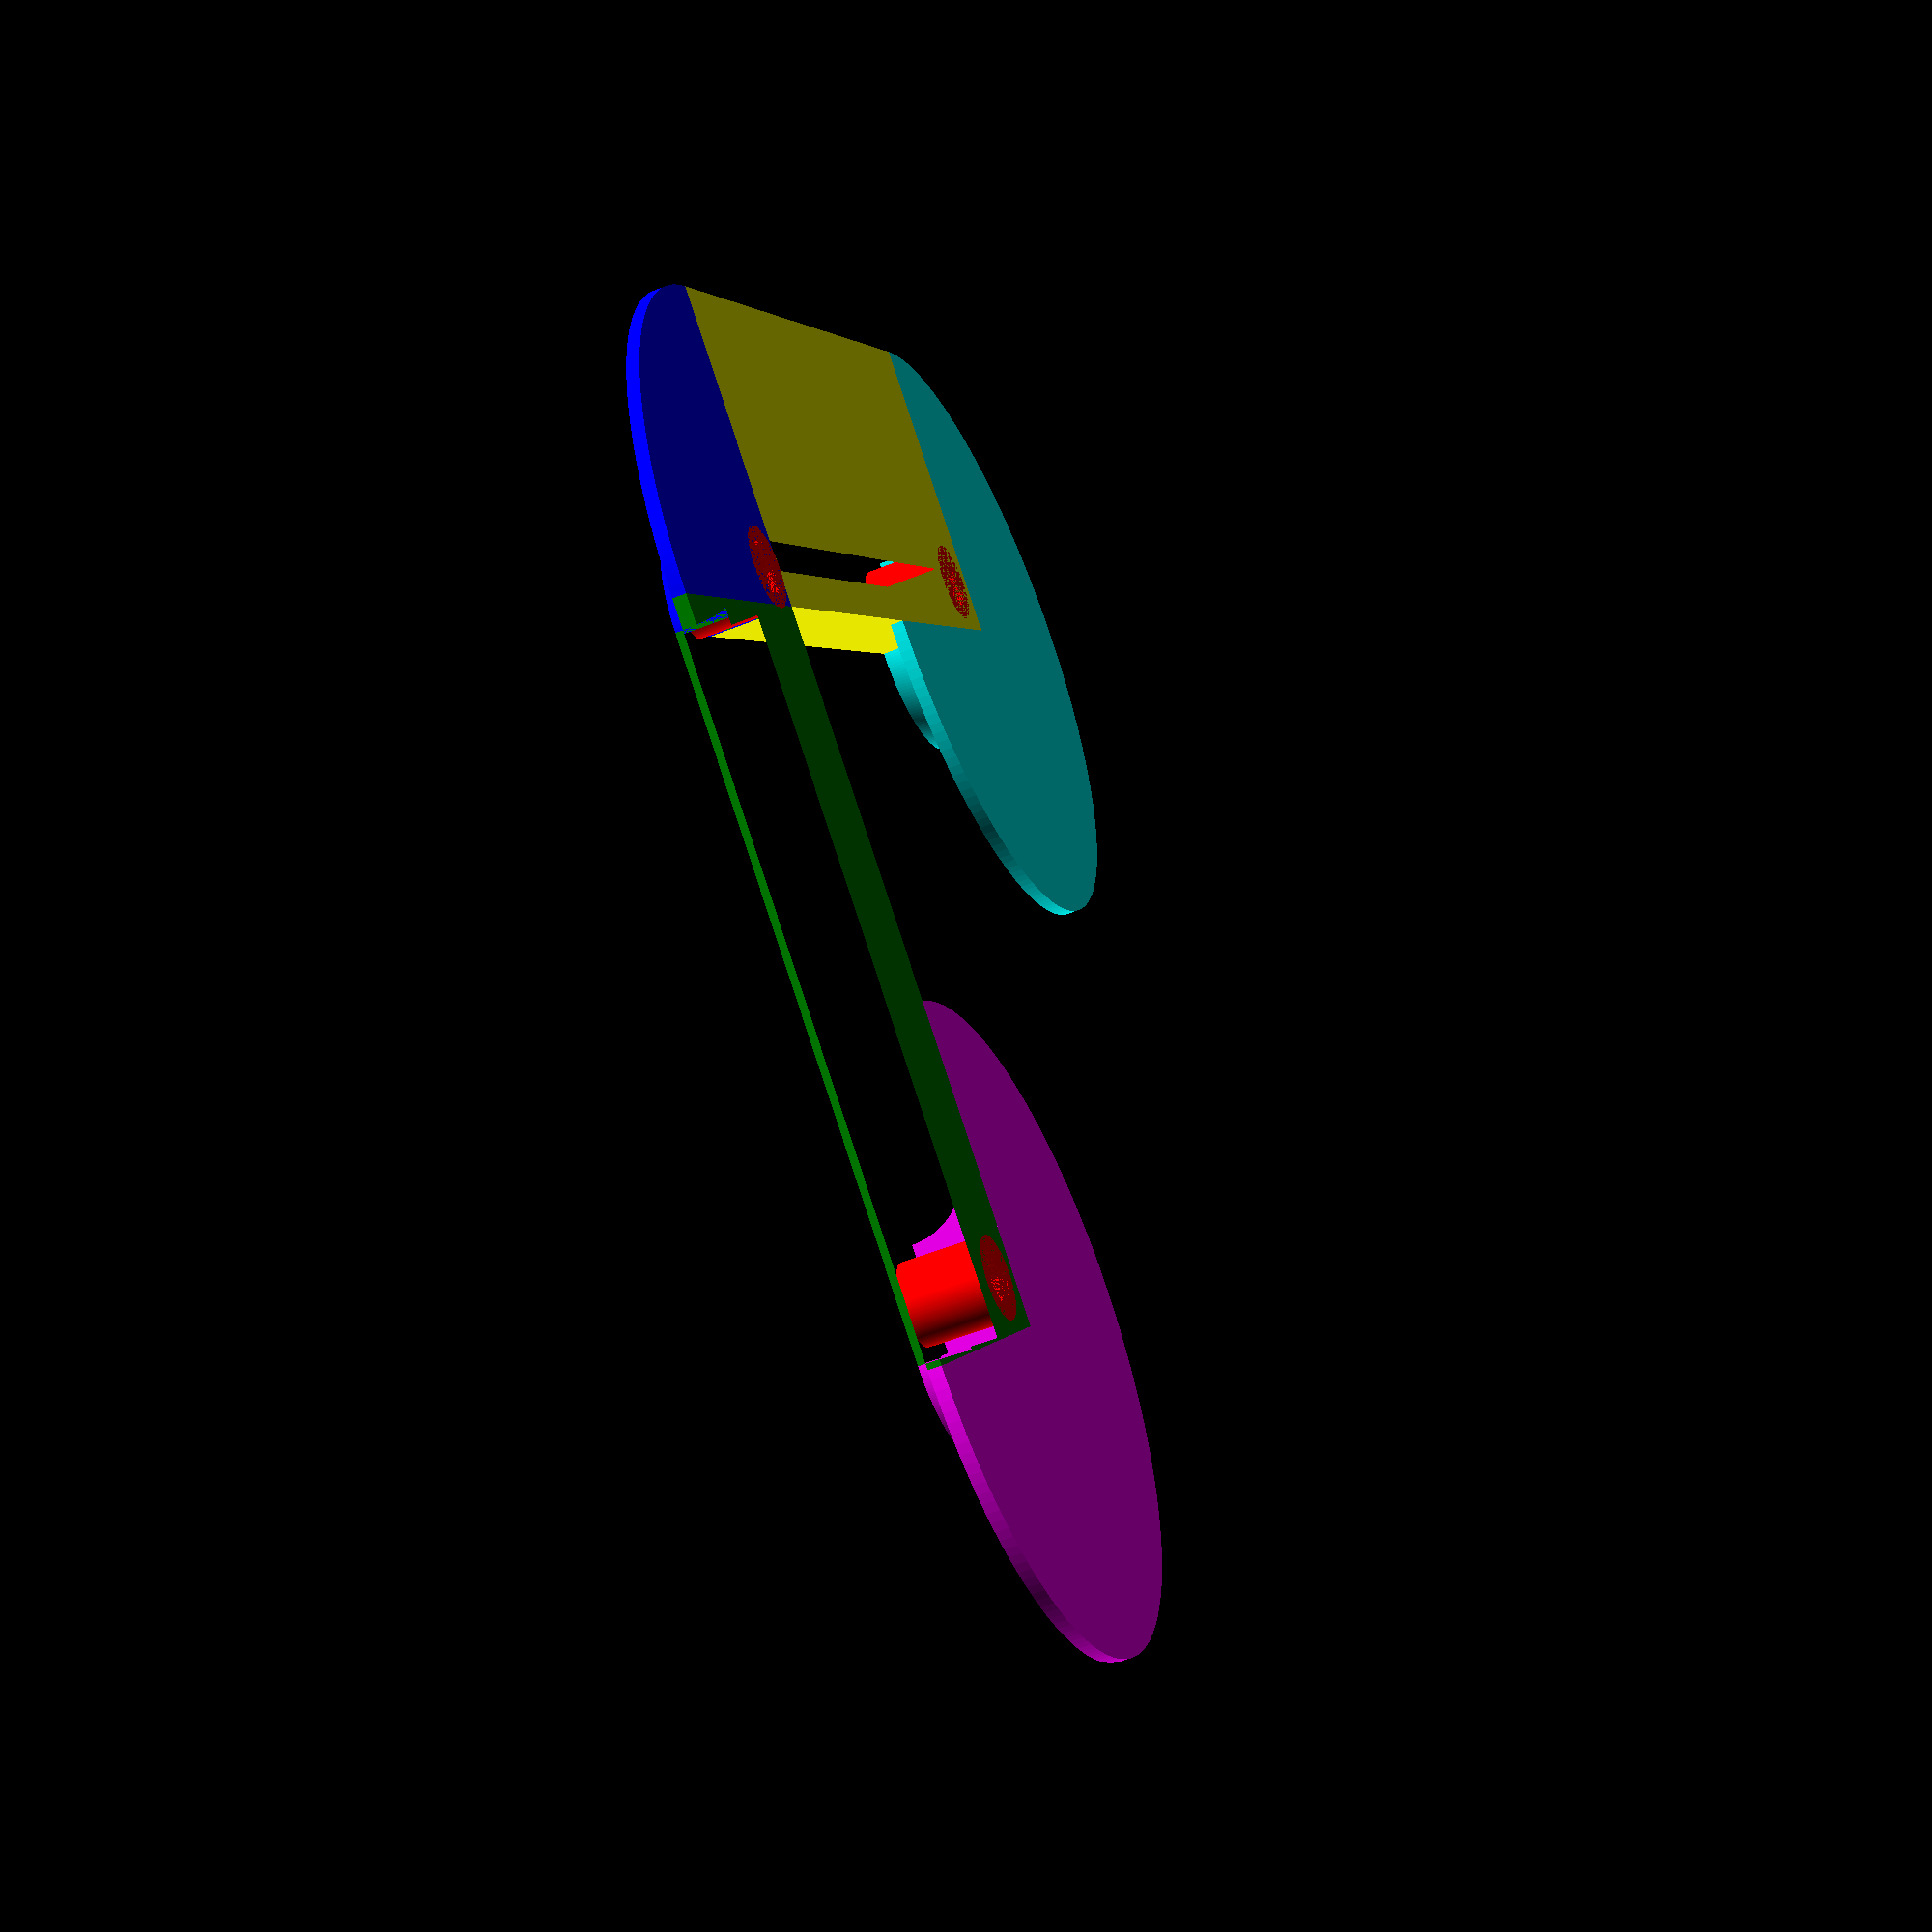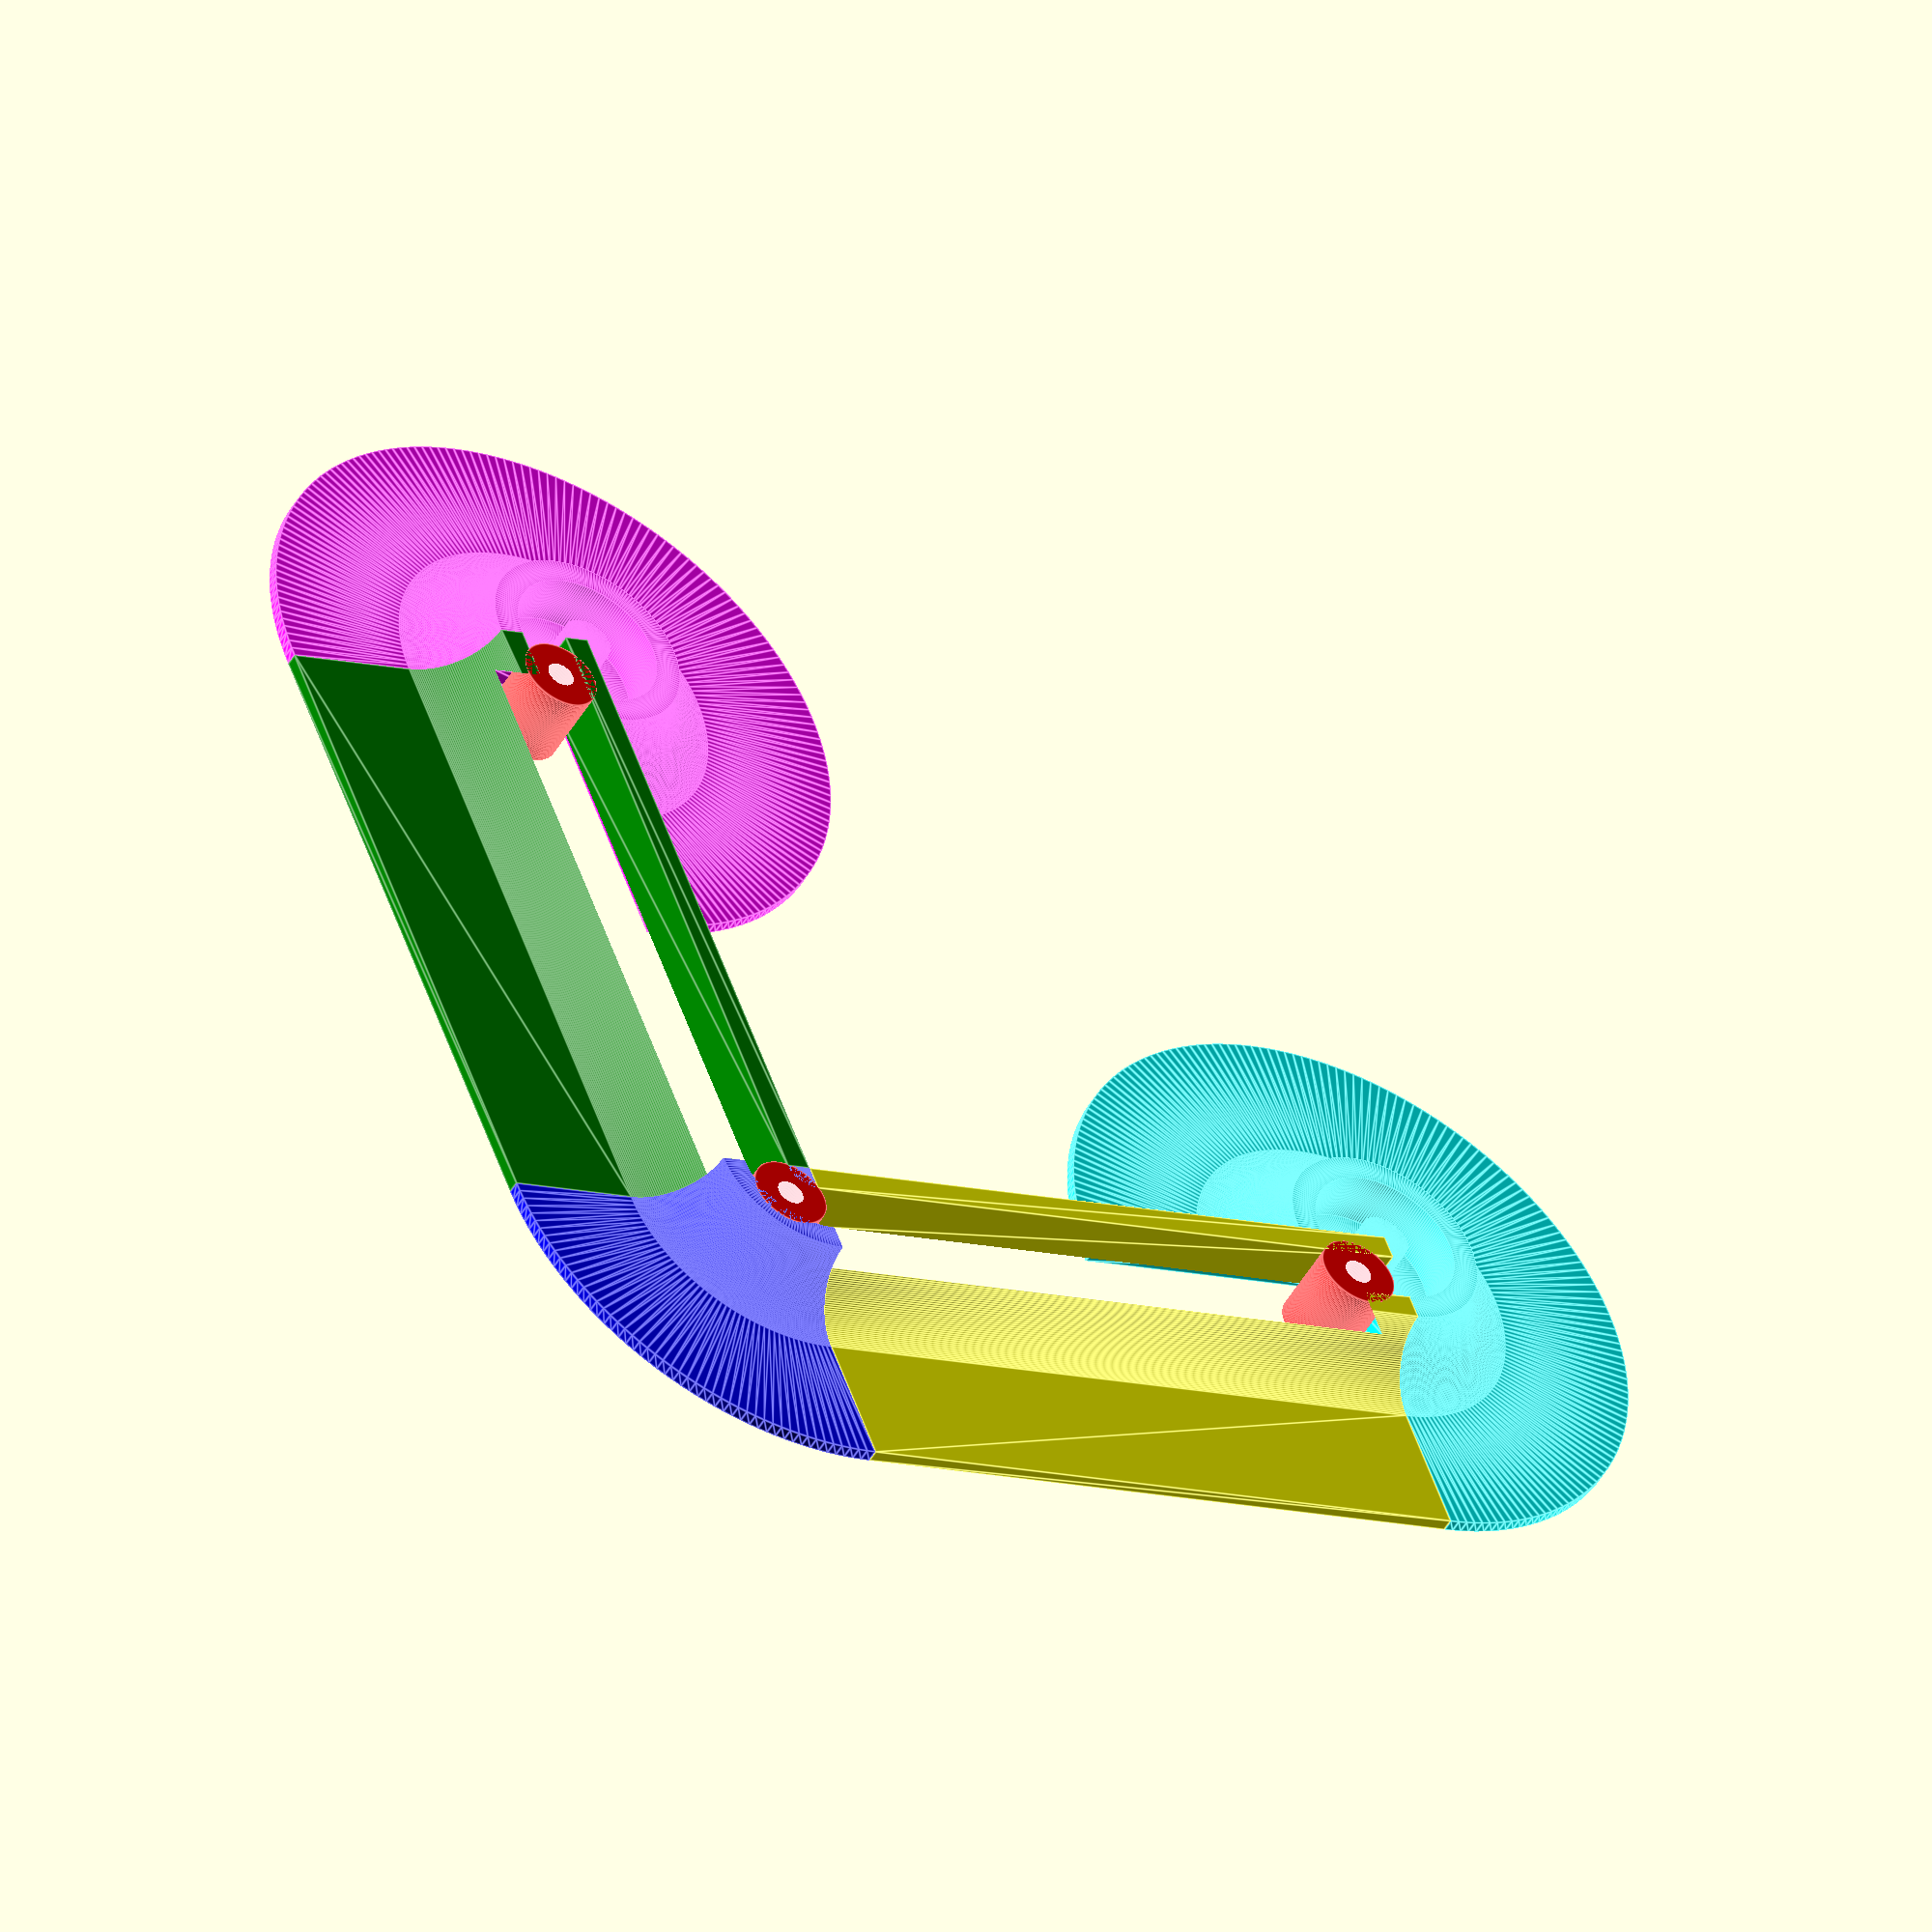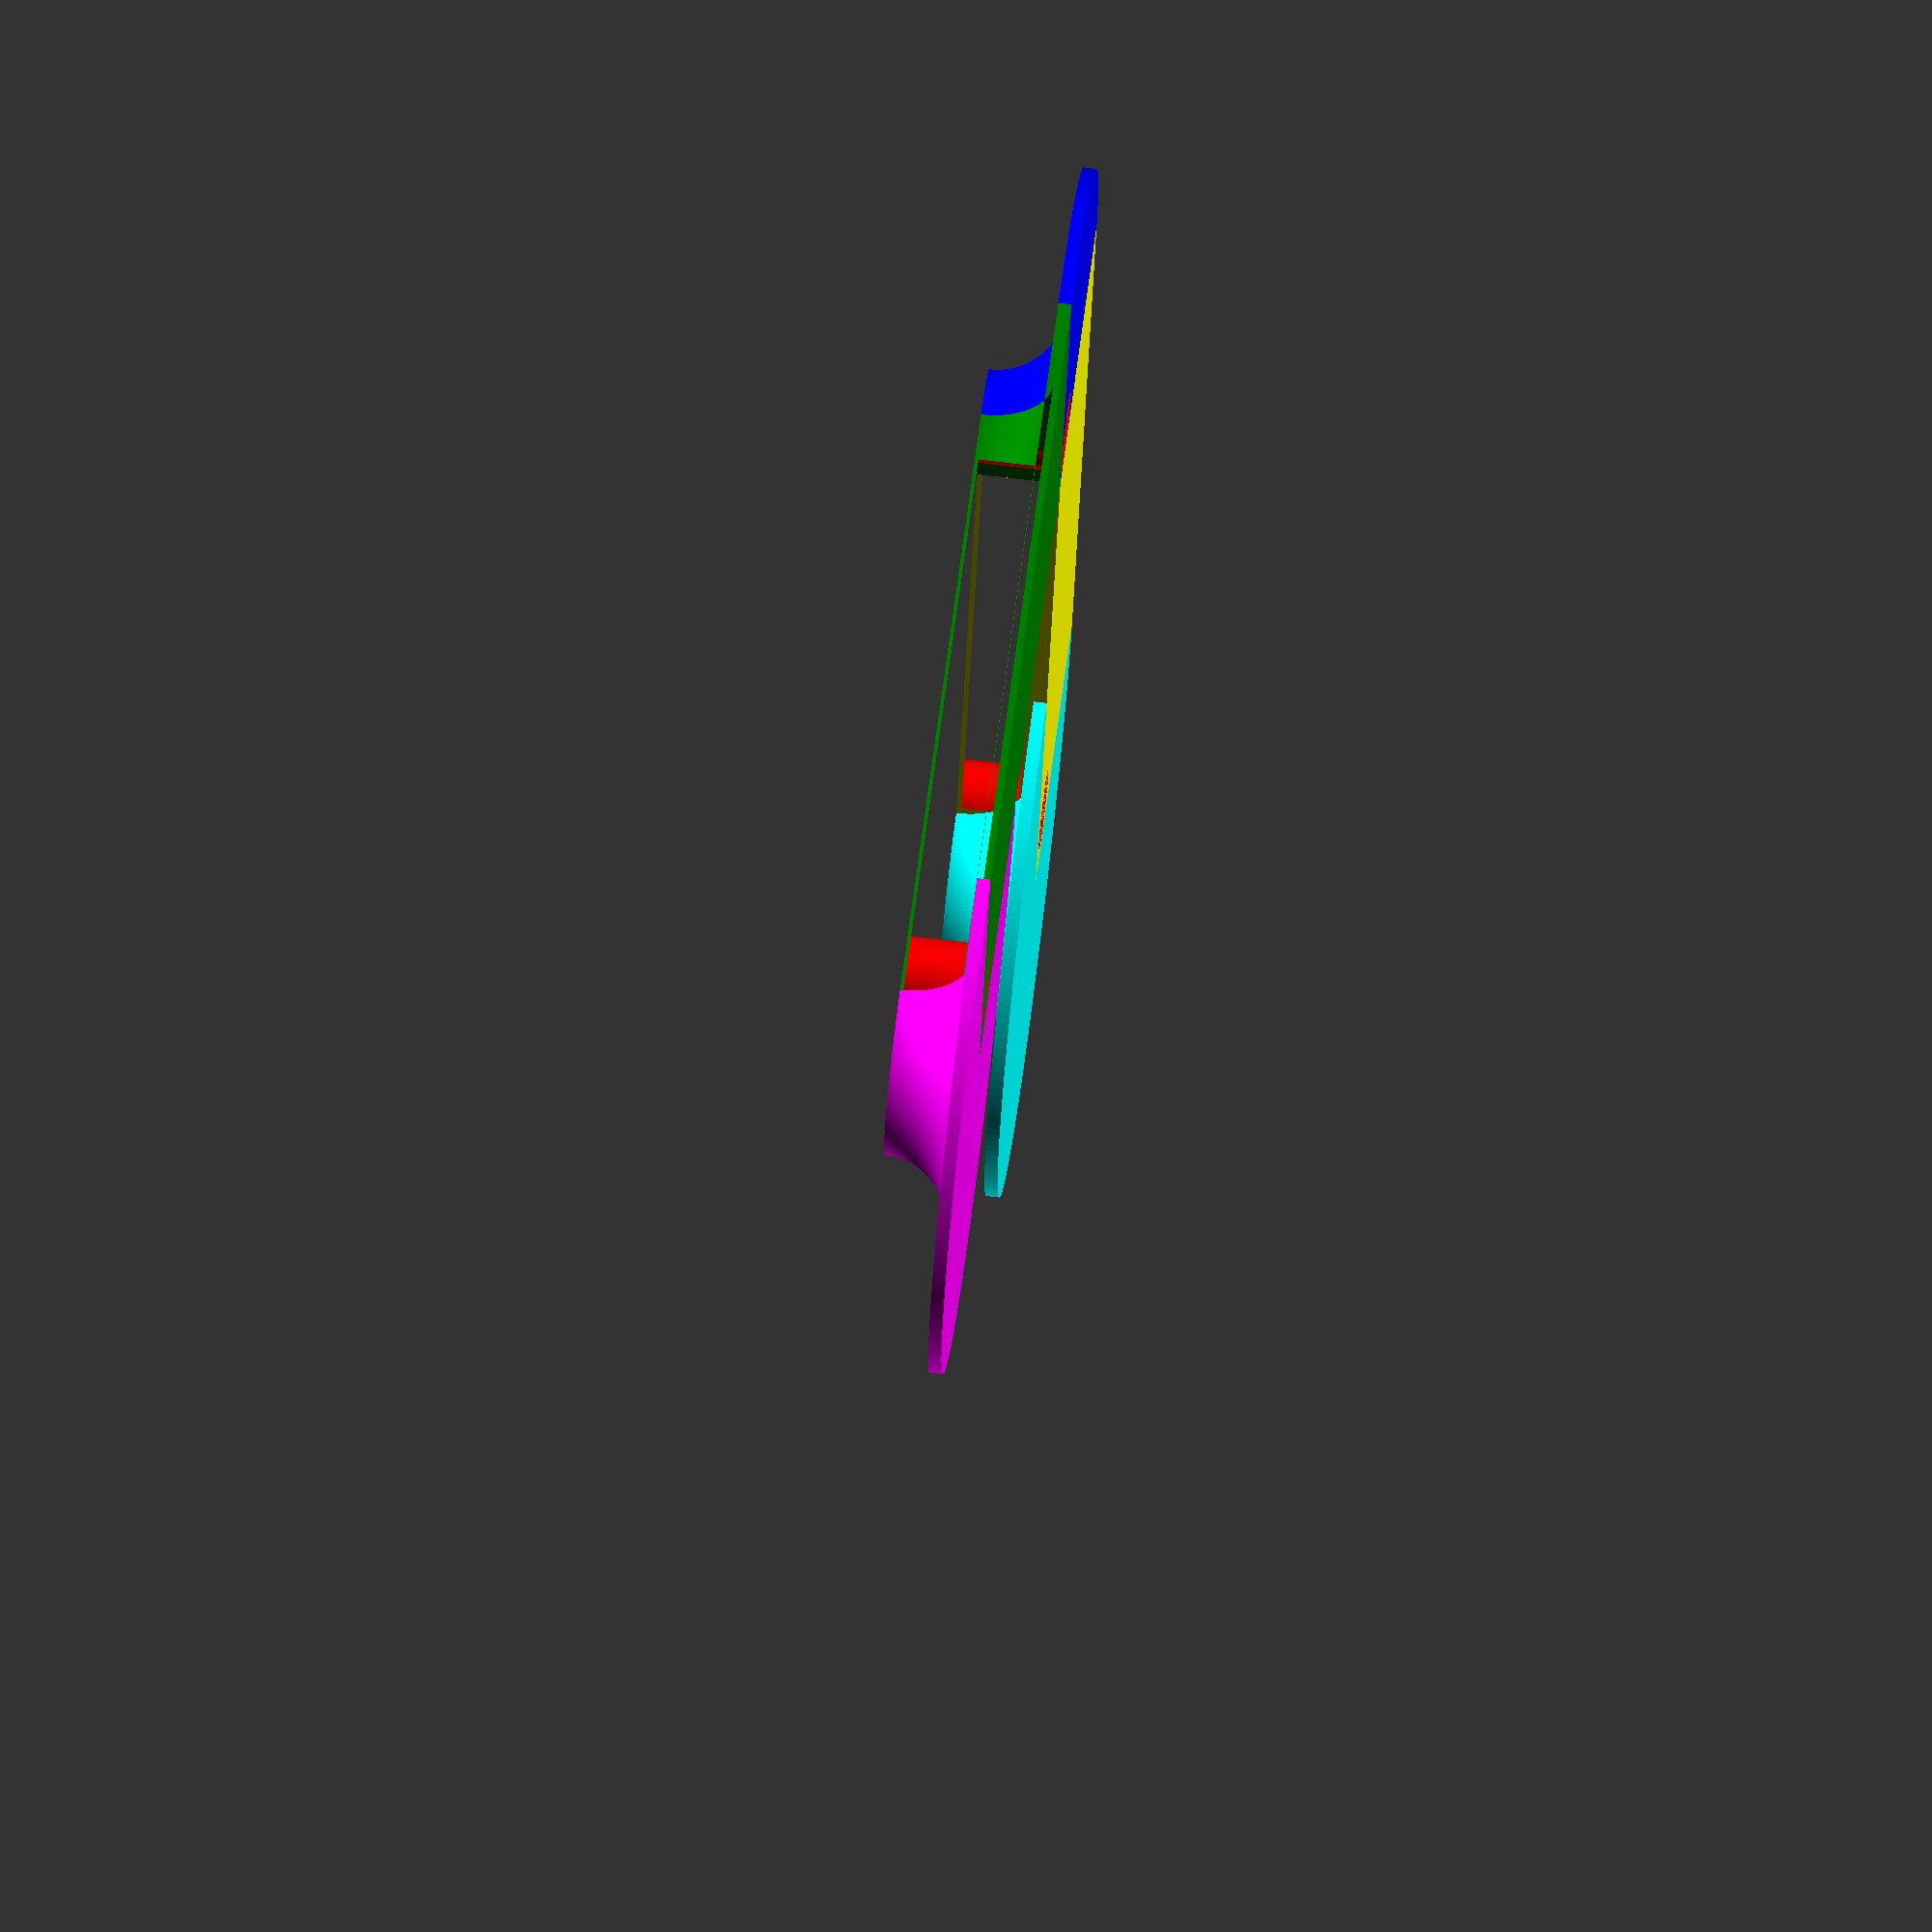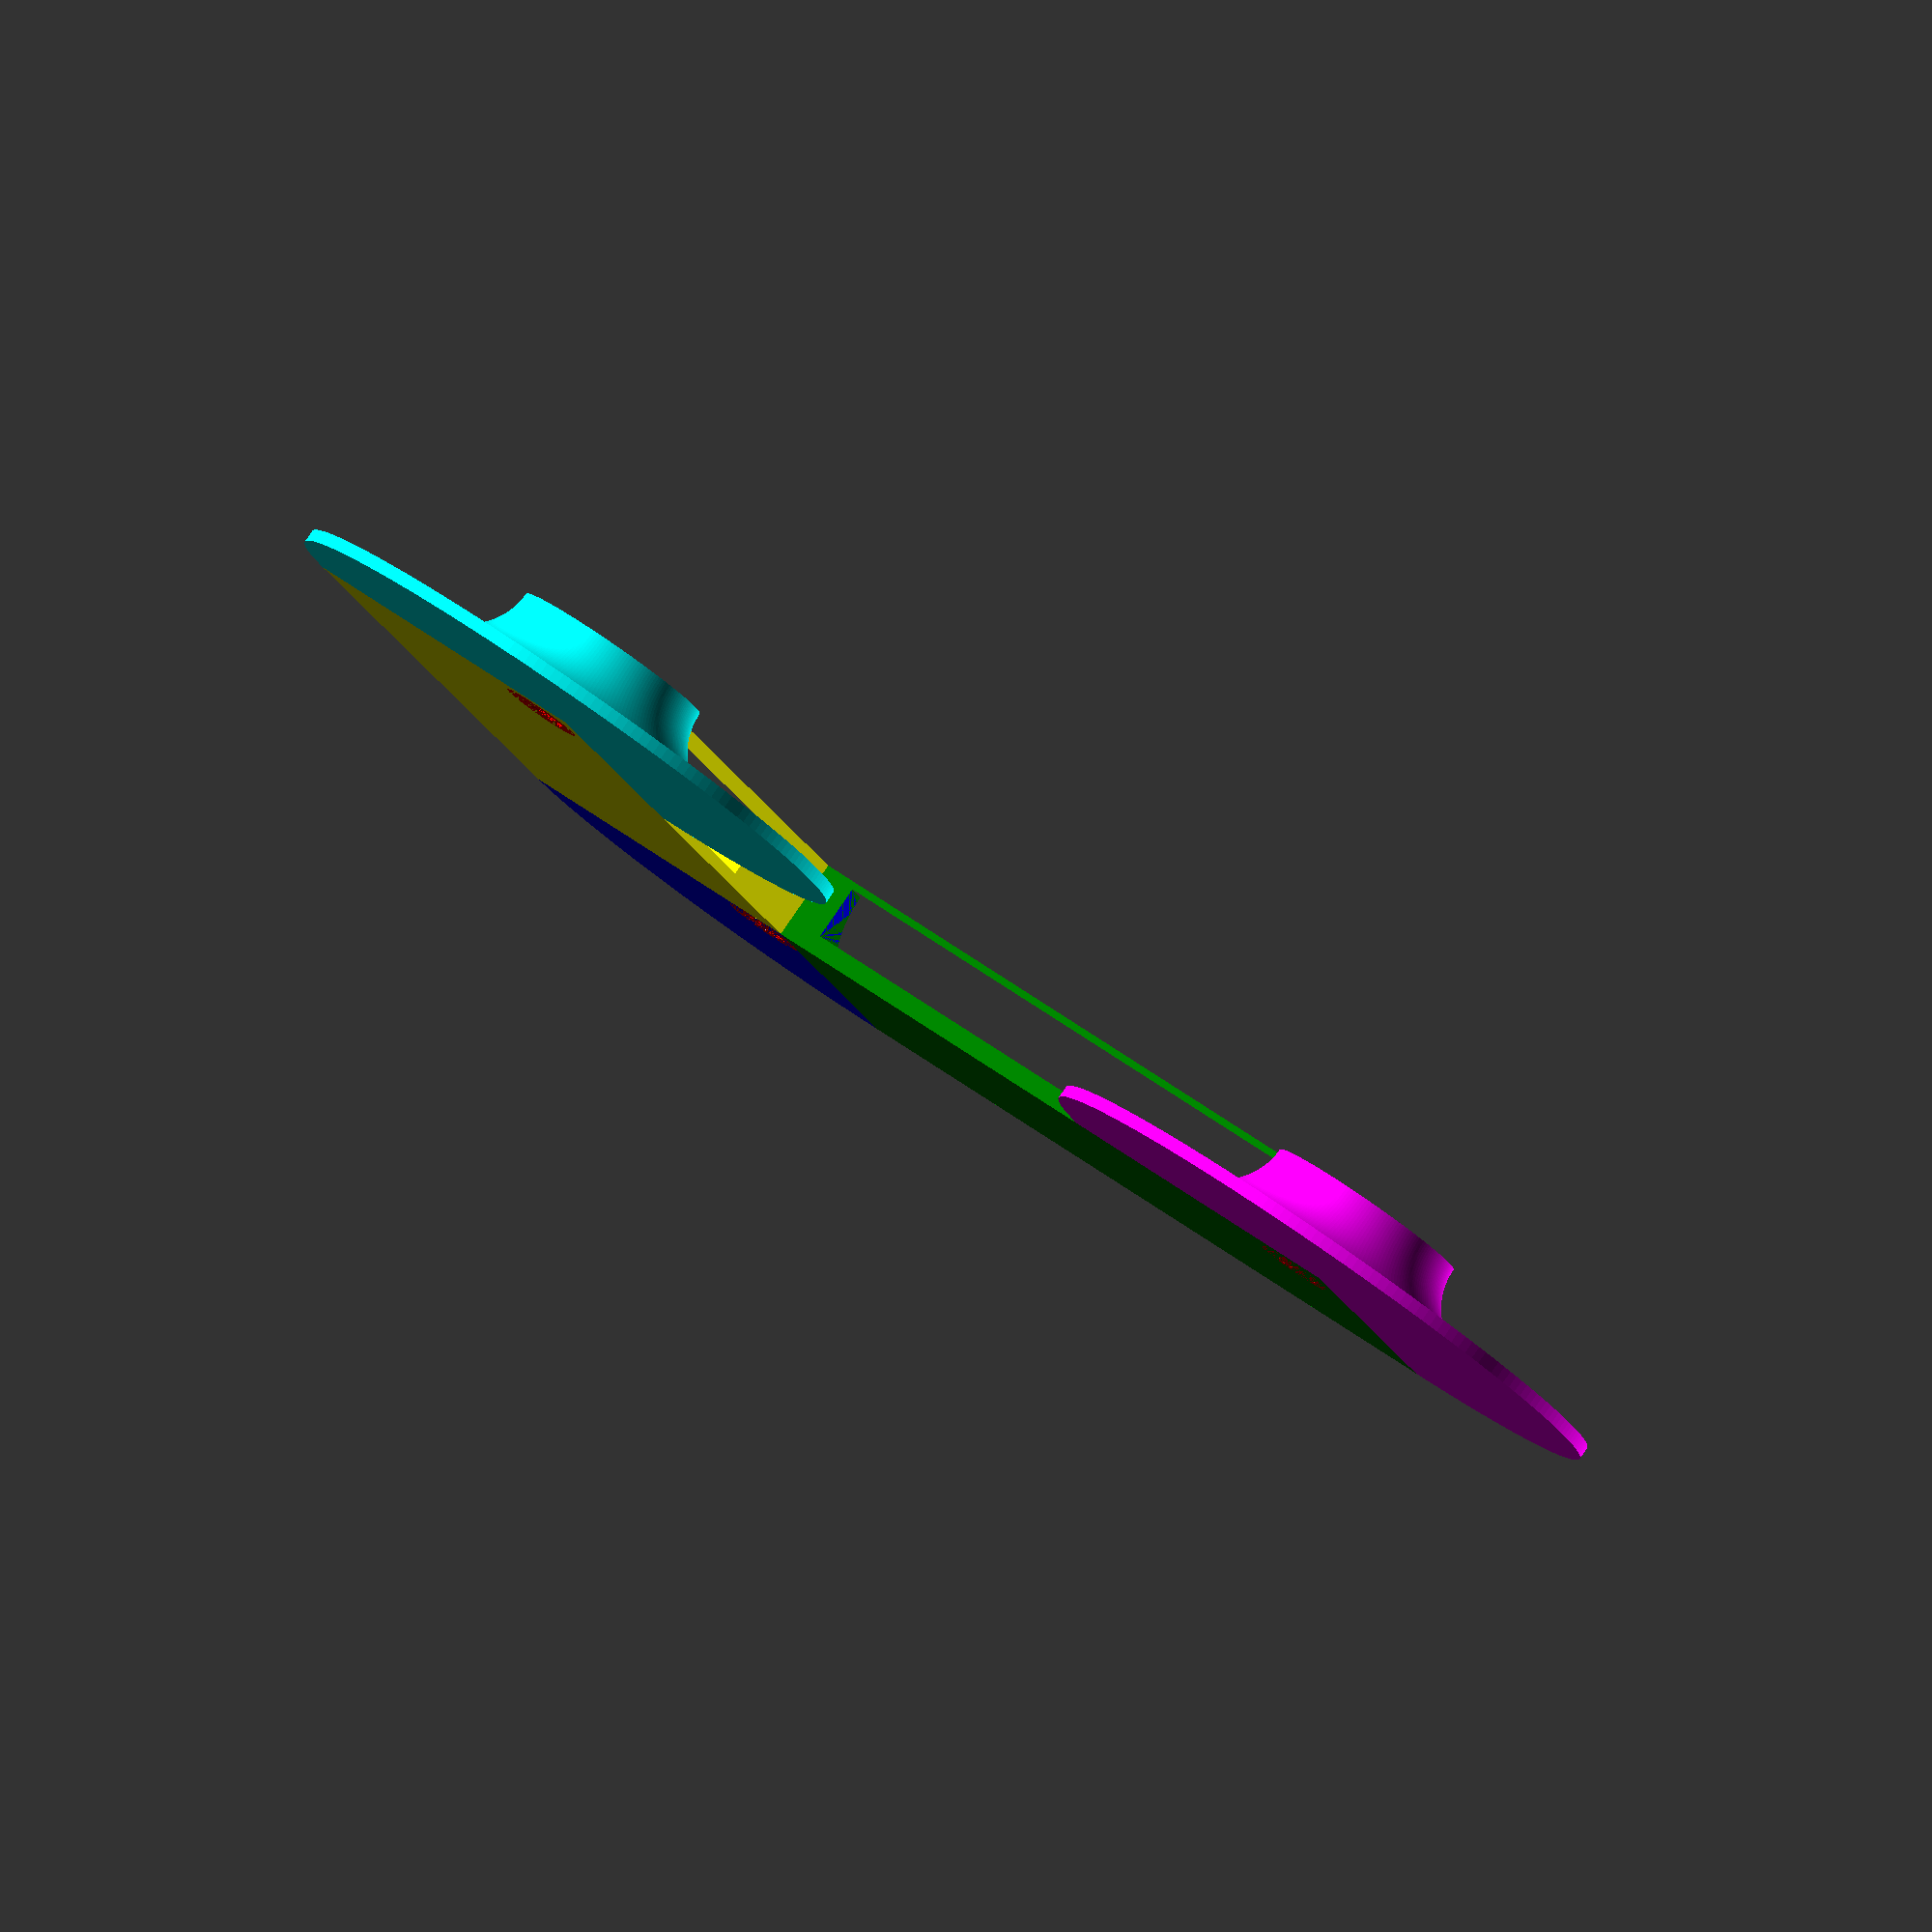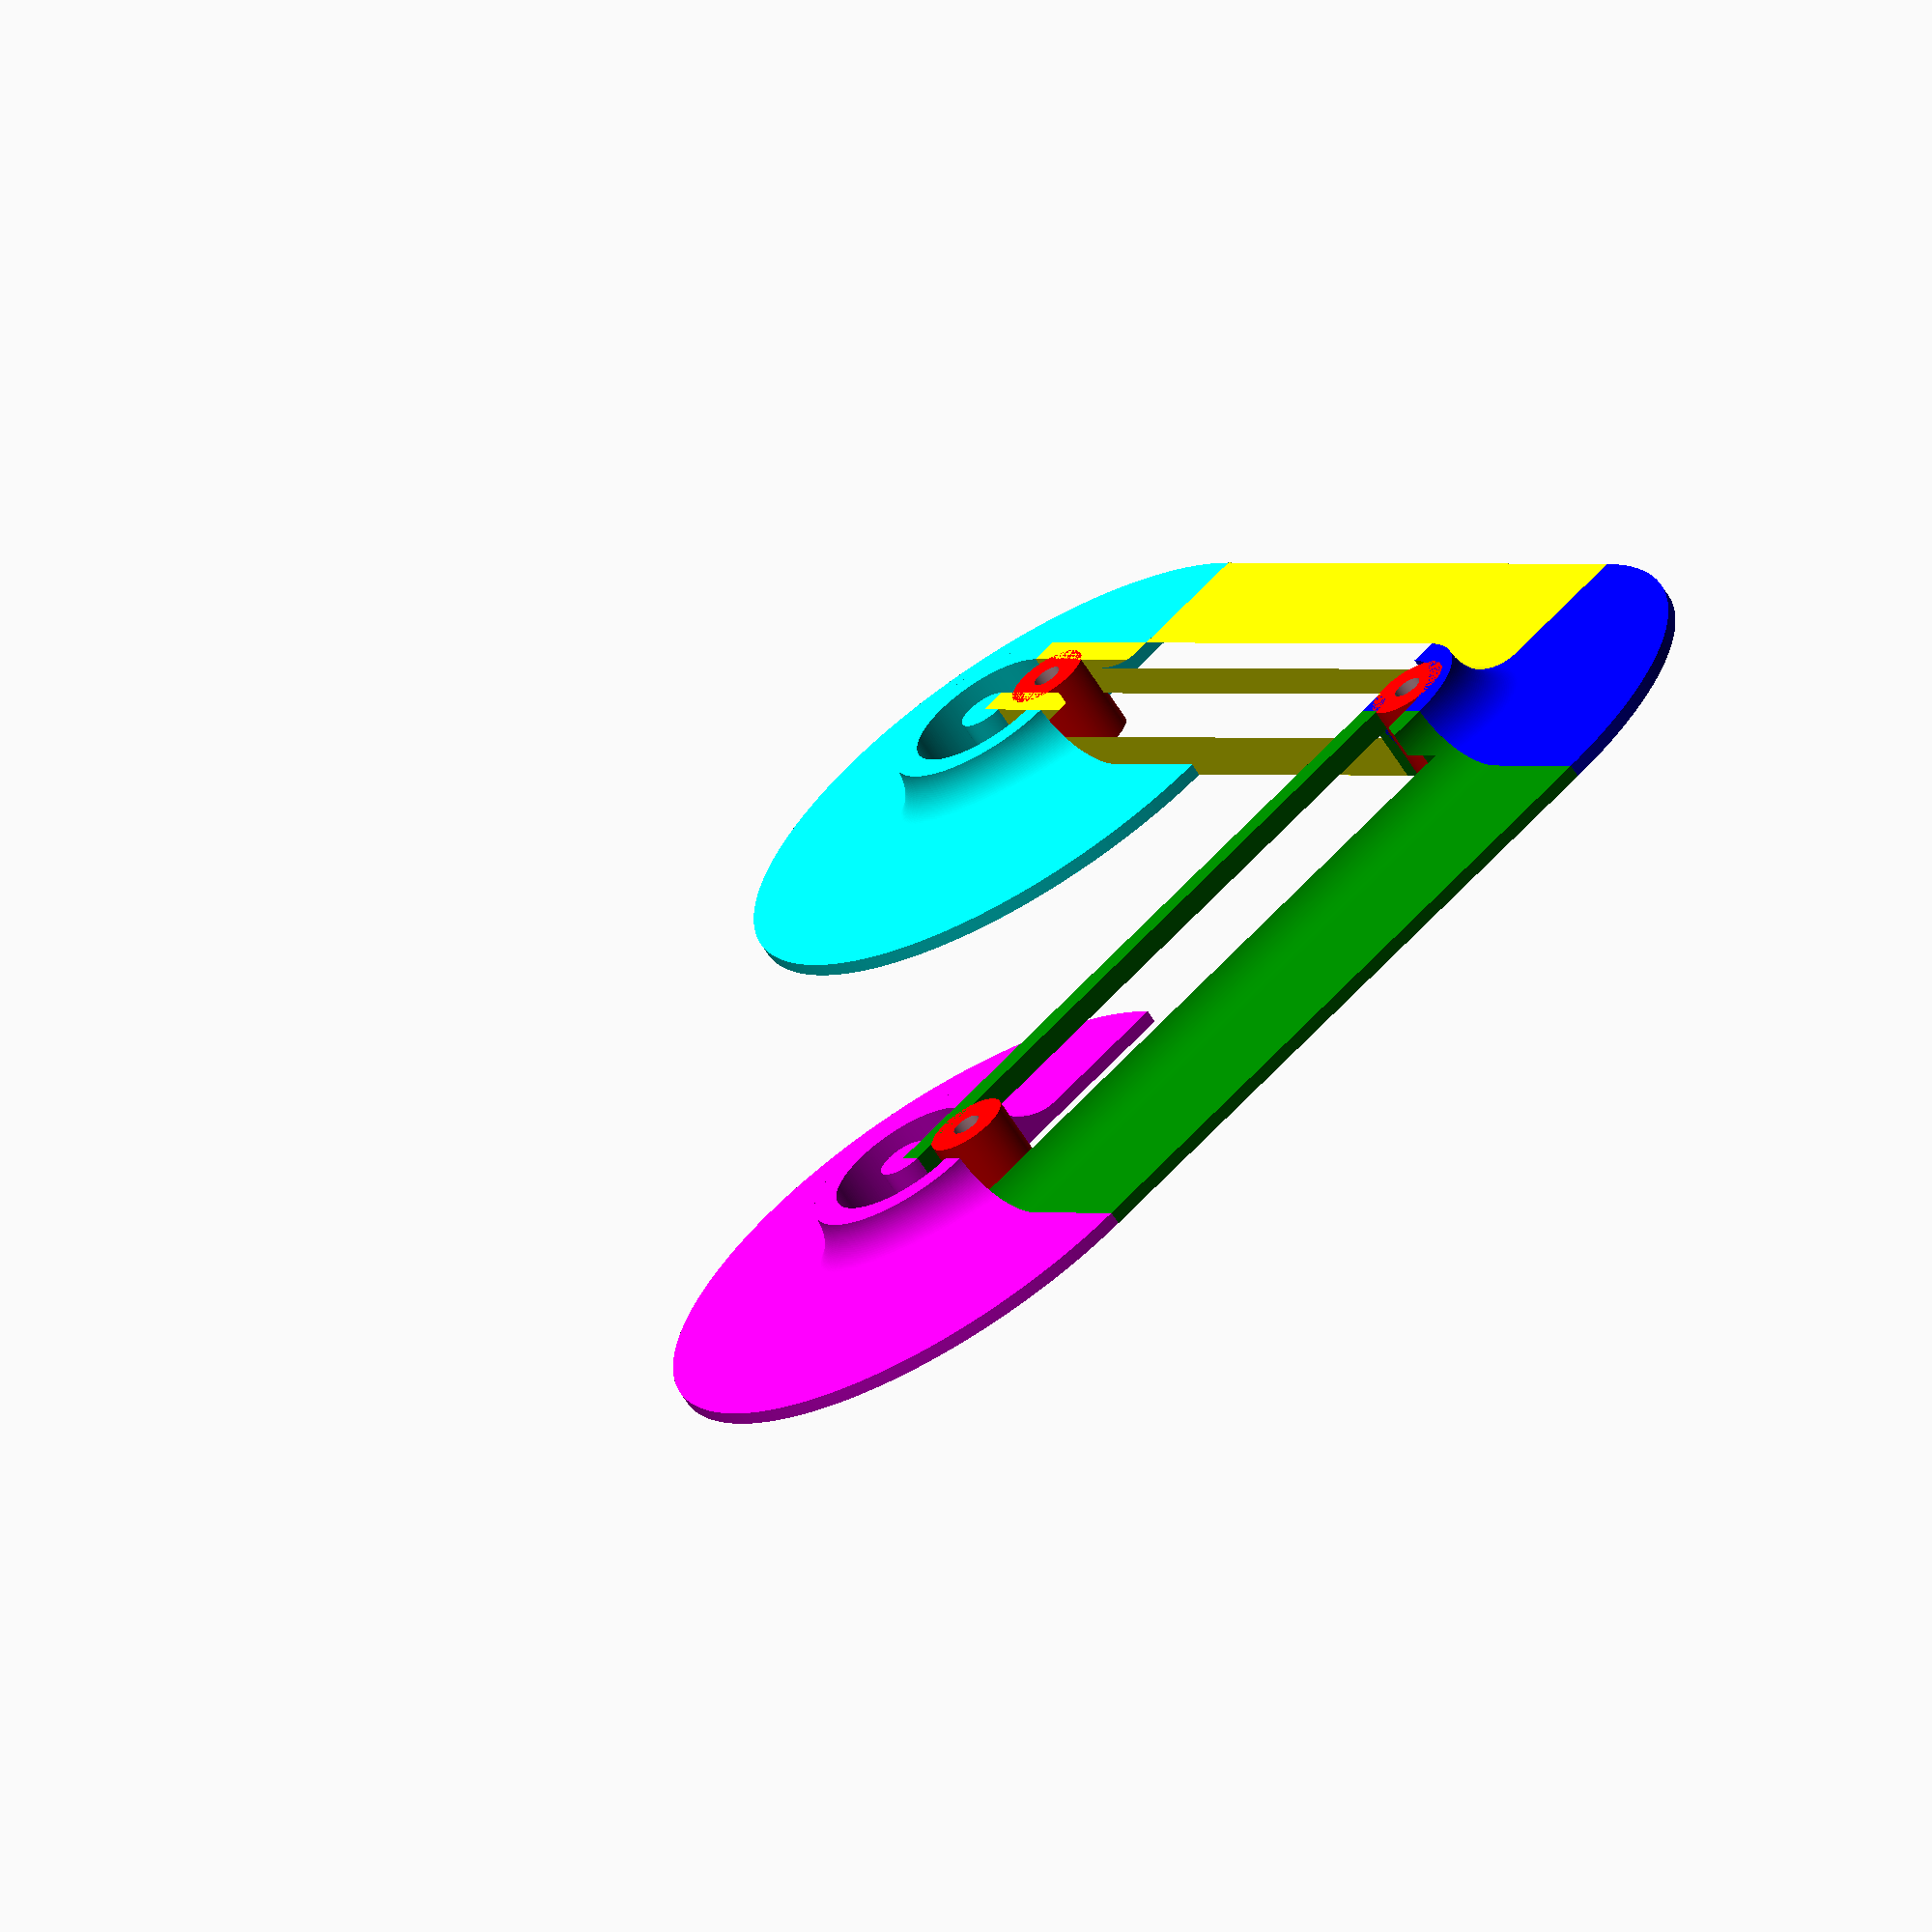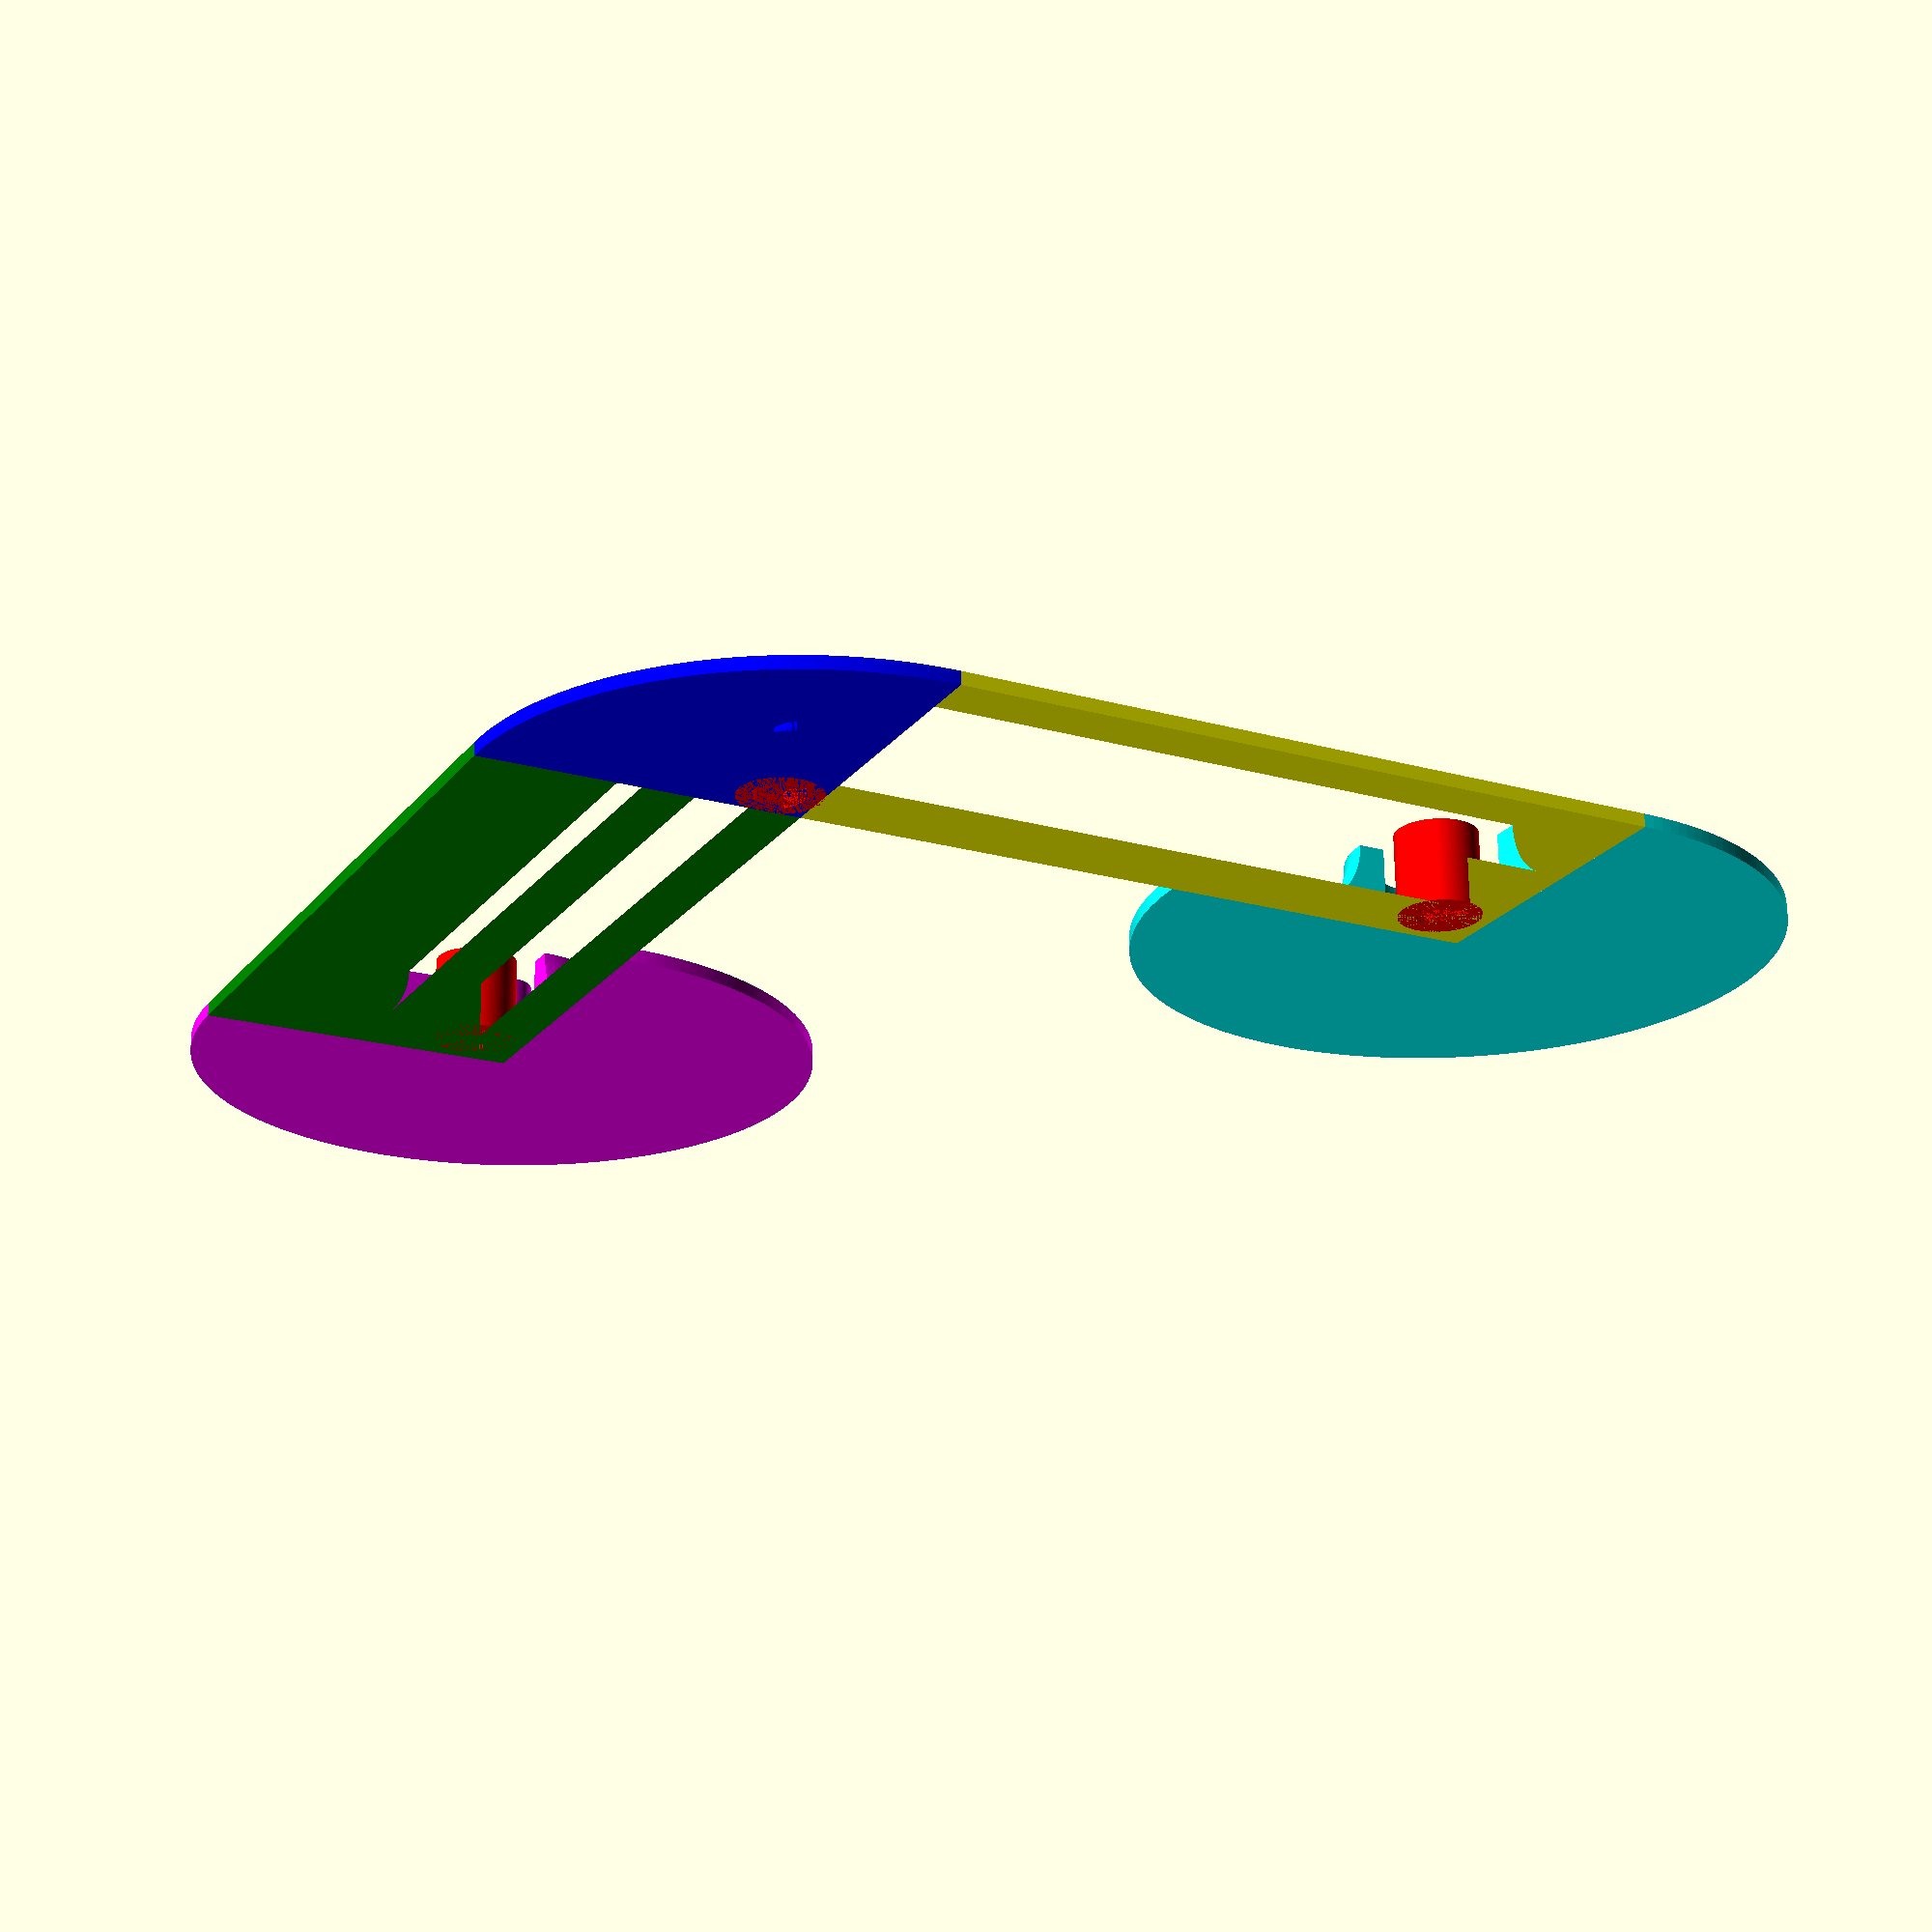
<openscad>
// single bend: top and bottom printed separately and bolted together
// flush caches before render on "WARNING: Object may not be a valid 2-manifold and may need repair!"

$fn = 200;

// bottom or top
top = false;

// tube outer radius
tube_r = 8;

// bend to tube center
bend_r = 20;
bend_a = 90;

// distance between centres of bends
straight_l = 80;

// lower skirt
skirt_r = bend_r + 2 * tube_r;
skirt_h = 1.5;

// upper lip
lip_r = 1.5;

// wall thickness
wall_w = lip_r * 2;

// bolt and nut, M3
bolt_r = 1.5 * 1.1;
nut_w = 5.5 * 1.03;
nut_d = 4;

// text size and depth; maybe need to move to skirt
text_pt = 7;
text_d = 1;

// clear the log
echo("\n\n\n\n\n\n\n\n\n\n");
echo($fa=$fa);
echo($fn=$fn);
echo($fs=$fs);
echo(tube_r=tube_r);
echo(bend_r=bend_r);
echo(bend_a=bend_a);
echo(straight_l=straight_l);
echo(skirt_r=skirt_r);
echo(skirt_h=skirt_h);
echo(lip_r=lip_r);
echo(bolt_r=bolt_r);
echo(nut_w=nut_w);
echo(nut_d=nut_d);
echo(text_pt=text_pt);
echo(text_d=text_d);

// entire piece
if (top) {

  extrude_bend()
    cross_section_top();
  extrude_right_straight()
    cross_section_top();
  extrude_left_straight()
    cross_section_top();
} else {

  extrude_bend()
    cross_section_bottom();
  extrude_right_straight()
    cross_section_bottom();
  extrude_left_straight()
    cross_section_bottom();
}

module cross_section_bottom() {

  // bottom skirt
  square([skirt_r, skirt_h], center=false);

  // body
  difference() {
    square([bend_r, skirt_h + tube_r], center=false);

    // hollow
    translate(v=[wall_w, wall_w, 0])
      square([bend_r - tube_r - 2 * wall_w, tube_r + skirt_h - wall_w], center=false);

    // tube hollow
    translate(v=[bend_r, skirt_h + tube_r, 0])
      circle(r=tube_r);
  }
}

module cross_section_top() {

  // top lip
  translate(v=[bend_r, lip_r, 0])
    circle(r=lip_r);

  difference() {

    // outer
    square([bend_r, tube_r + lip_r * 2], center=false);

    // hollow
    translate(v=[wall_w, wall_w, 0])
      square([bend_r - tube_r - 2 * wall_w, tube_r + lip_r * 2 - wall_w], center=false);

    // tube hollow
    translate(v=[bend_r, tube_r + lip_r * 2, 0])
      circle(r=tube_r);
  }
}

module bolt_shaft() {

  // full height
  if (top) {
    cylinder(h=tube_r + lip_r * 2, r=bolt_r + wall_w, center=false);
  } else {
    cylinder(h=tube_r + skirt_h, r=bolt_r + wall_w, center=false);
  }
}

module bolt_hole() {

  // hole
  color(c="pink")
    cylinder(h=skirt_h + tube_r * 2 + lip_r * 2, r=bolt_r, center=false);

  // captive nut
  if (!top) {
    color(c="red")
      cylinder(h=nut_d, r=nut_w / sqrt(3), center=false, $fn=6);
  }
}

module straight_text(text) {
  translate(v=[bend_r / 2, (bend_r - straight_l) / 2, text_d])
    rotate(a=90, v=[0, 0, 1])
      rotate(a=180, v=[1, 0, 0])
        linear_extrude(height=text_d, center=false)
          text(size=text_pt, text=text);
}

module extrude_bend() {

  difference() {

    union() {

      // body
      color(c="blue")
        rotate_extrude(angle=180 - bend_a)
          children();

      // bolt shaft closer to centre
      color(c="red")
        translate([(bend_r - tube_r) / 2 * cos((180 - bend_a) / 2), (bend_r - tube_r) / 2 * sin((180 - bend_a) / 2), 0])
          bolt_shaft();
    }

    // bolt hole
    translate([(bend_r - tube_r) / 2 * cos((180 - bend_a) / 2), (bend_r - tube_r) / 2 * sin((180 - bend_a) / 2), 0])
      bolt_hole();
  }
}

module extrude_right_straight() {

  translate([0, -straight_l / 2, 0]) {

    difference() {

      union() {

        // body
        color(c="green")
          rotate(a=90, v=[1, 0, 0])
            linear_extrude(height=straight_l, center=true)
              children();

        // bolt shaft
        color(c="red")
          translate(v=[(bend_r - tube_r) / 2, -(straight_l - bend_r + tube_r) / 2, 0])
            bolt_shaft();
      }

      // tube info
      if (top)
        straight_text(text=str(tube_r * 2, "mm Tube"));

      // bolt hole
      translate(v=[(bend_r - tube_r) / 2, -(straight_l - bend_r + tube_r) / 2, 0])
        bolt_hole();
    }

    // assistive bend
    translate(v=[0, -straight_l / 2, 0])
      color(c="magenta")
        rotate_extrude(angle=-270)
          children();
  }
}

module extrude_left_straight() {

  rotate(a=180 - bend_a, v=[0, 0, 1])

    translate([0, straight_l / 2, 0]) {

      difference() {

        union() {

          // body
          color(c="yellow")
            rotate(a=90, v=[1, 0, 0])
              linear_extrude(height=straight_l, center=true)
                children();

          // bolt shaft
          color(c="red")
            translate(v=[(bend_r - tube_r) / 2, (straight_l - bend_r + tube_r) / 2, 0])
              bolt_shaft();
        }

        // bend info
        if (top)
          straight_text(text=str(bend_a, "° ", bend_r, "mm"));

        // bolt hole
        translate(v=[(bend_r - tube_r) / 2, (straight_l - bend_r + tube_r) / 2, 0])
          bolt_hole();
      }

      // assistive bend
      translate(v=[0, straight_l / 2, 0])
        color(c="cyan")
          rotate_extrude(angle=270)
            children();
    }
}

</openscad>
<views>
elev=231.5 azim=231.1 roll=66.1 proj=p view=solid
elev=48.4 azim=158.9 roll=331.1 proj=o view=edges
elev=107.6 azim=73.0 roll=83.1 proj=o view=wireframe
elev=275.6 azim=111.8 roll=214.6 proj=o view=wireframe
elev=246.1 azim=230.5 roll=147.7 proj=o view=wireframe
elev=111.6 azim=152.6 roll=0.7 proj=p view=wireframe
</views>
